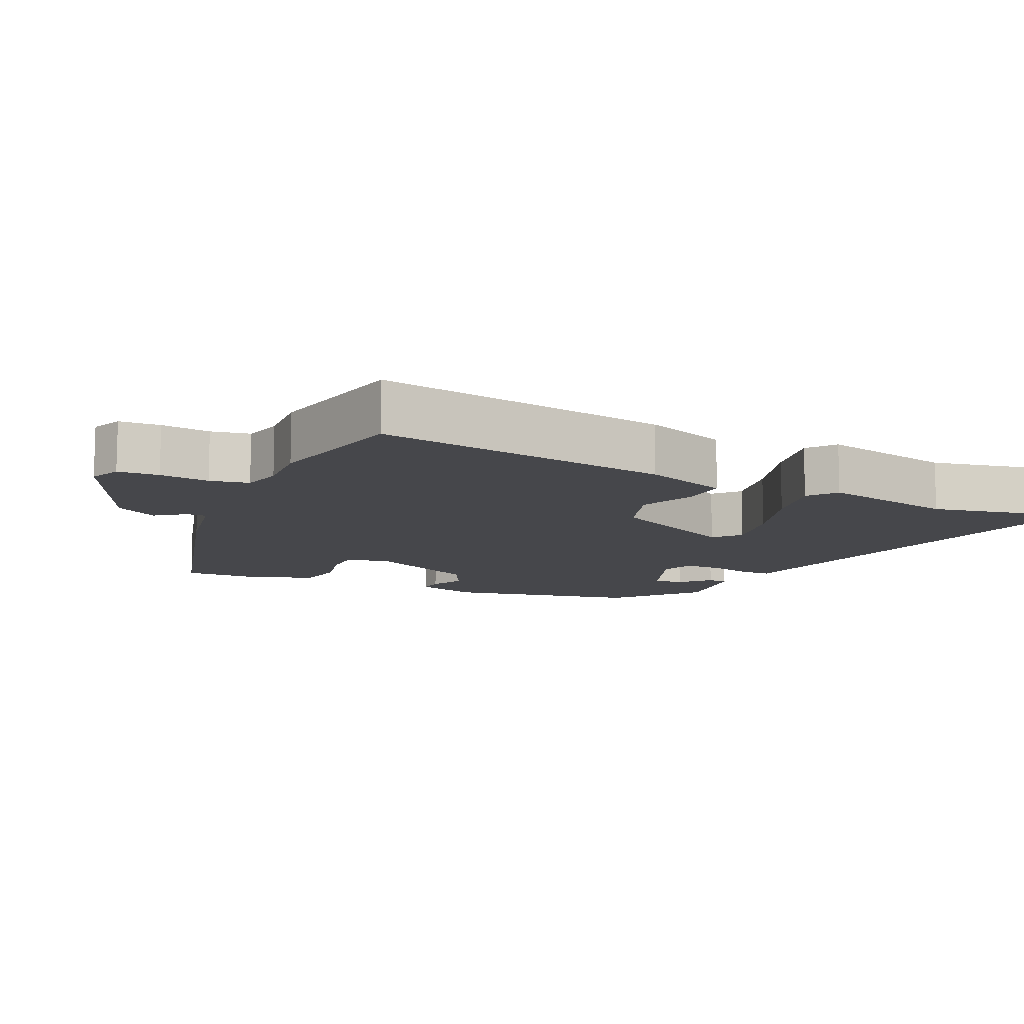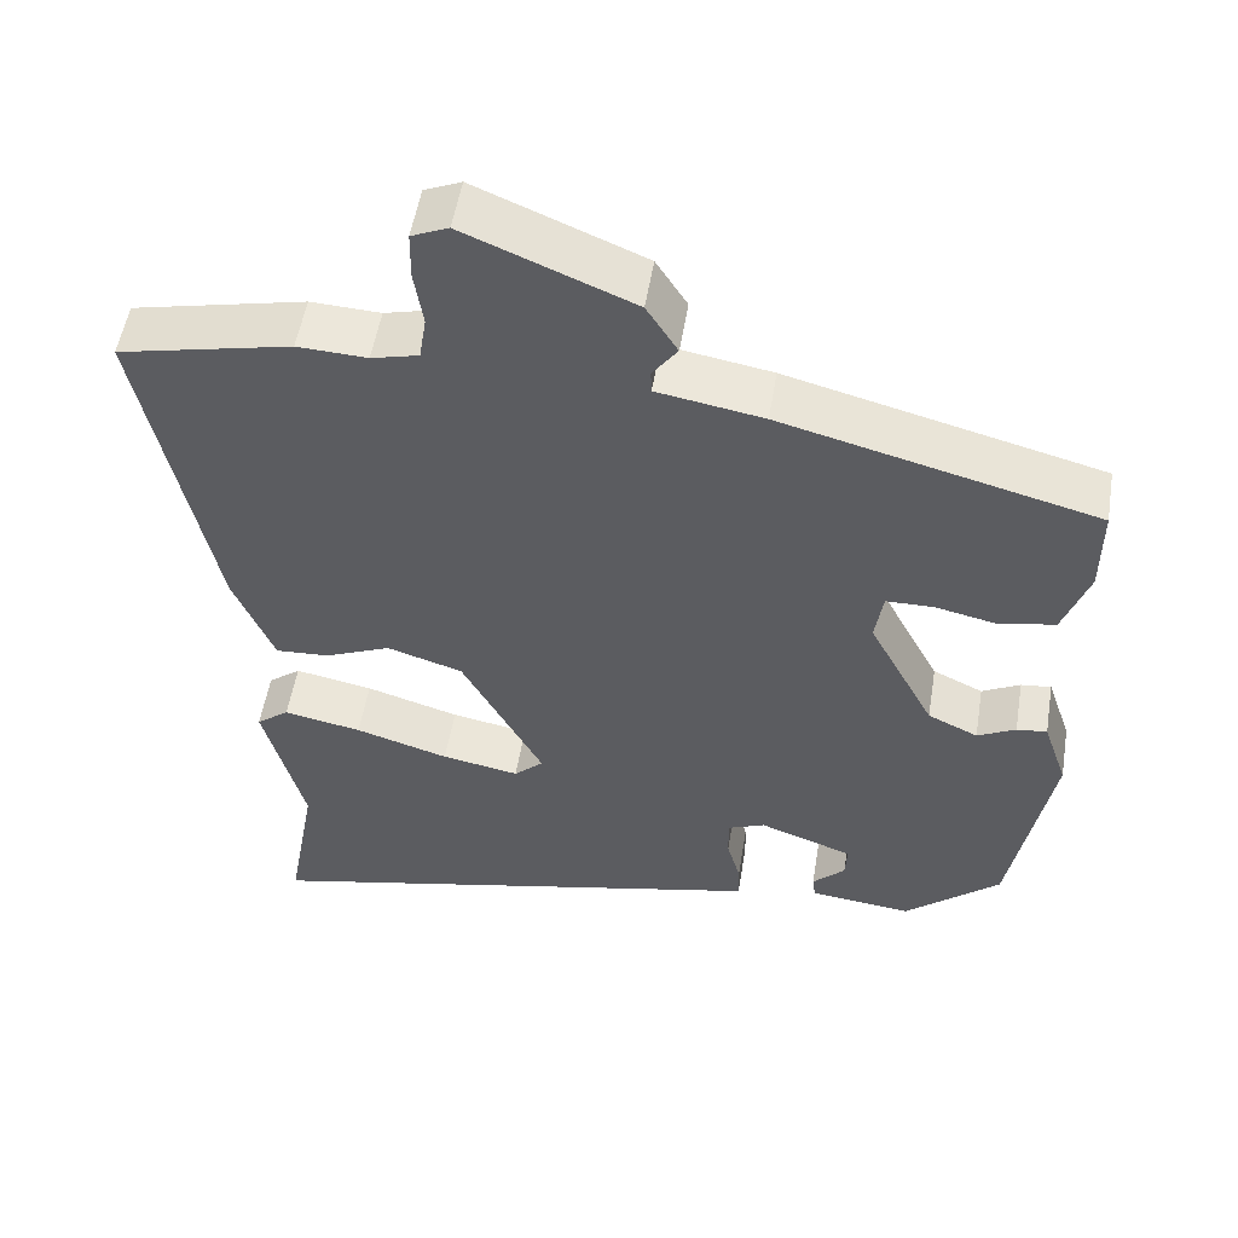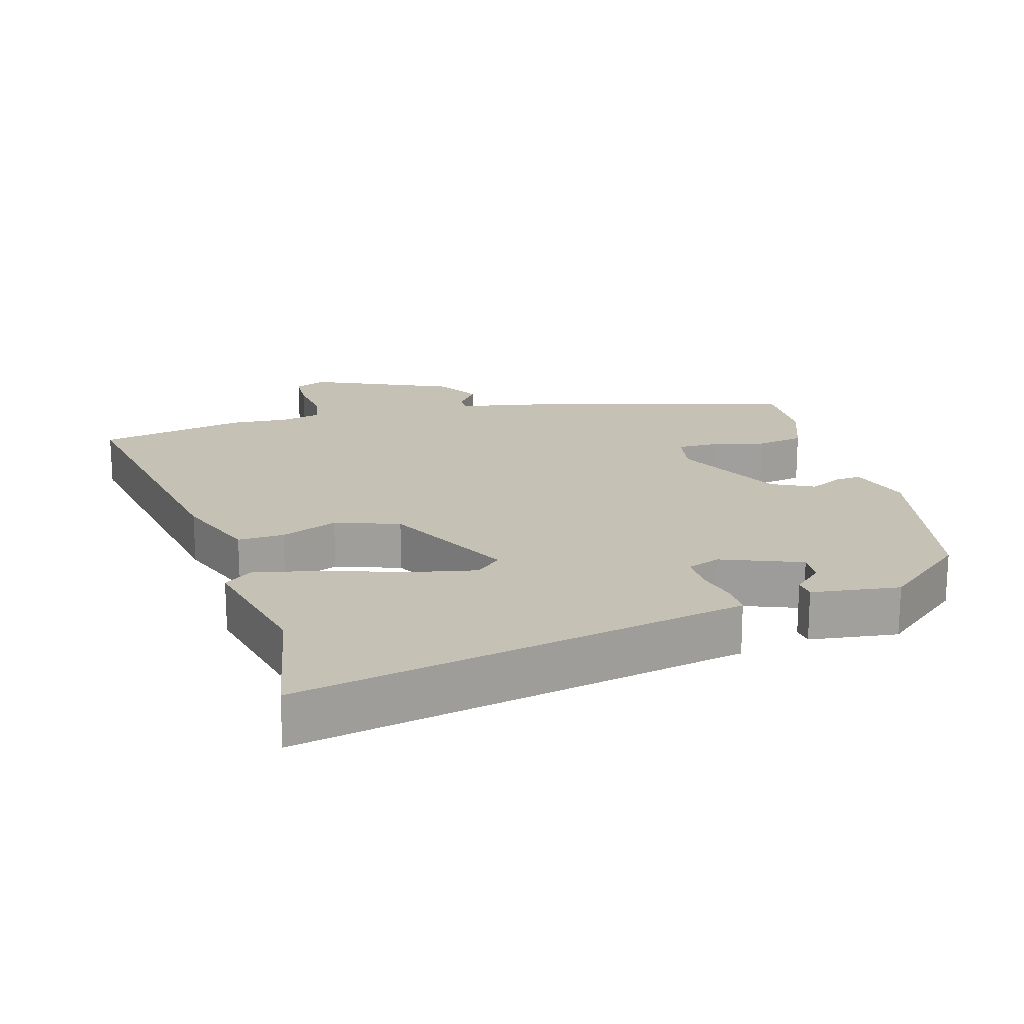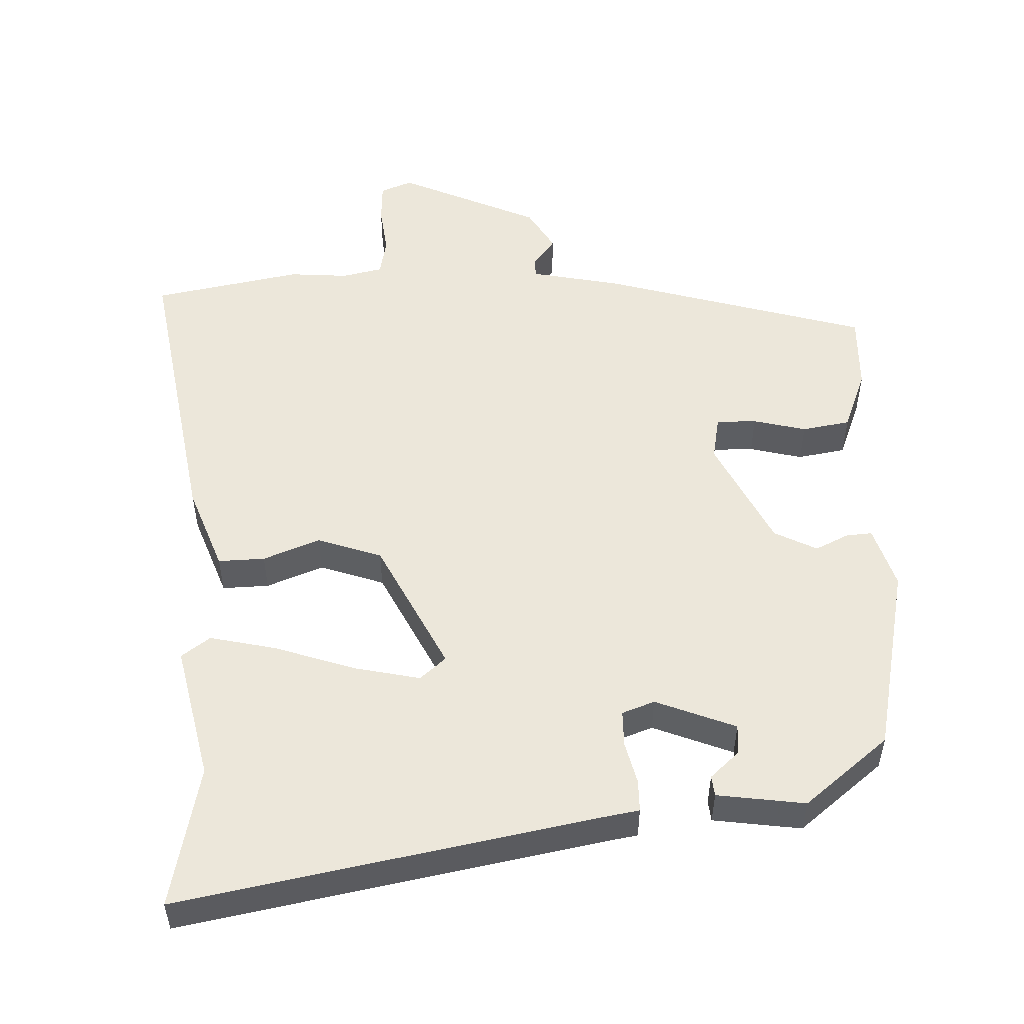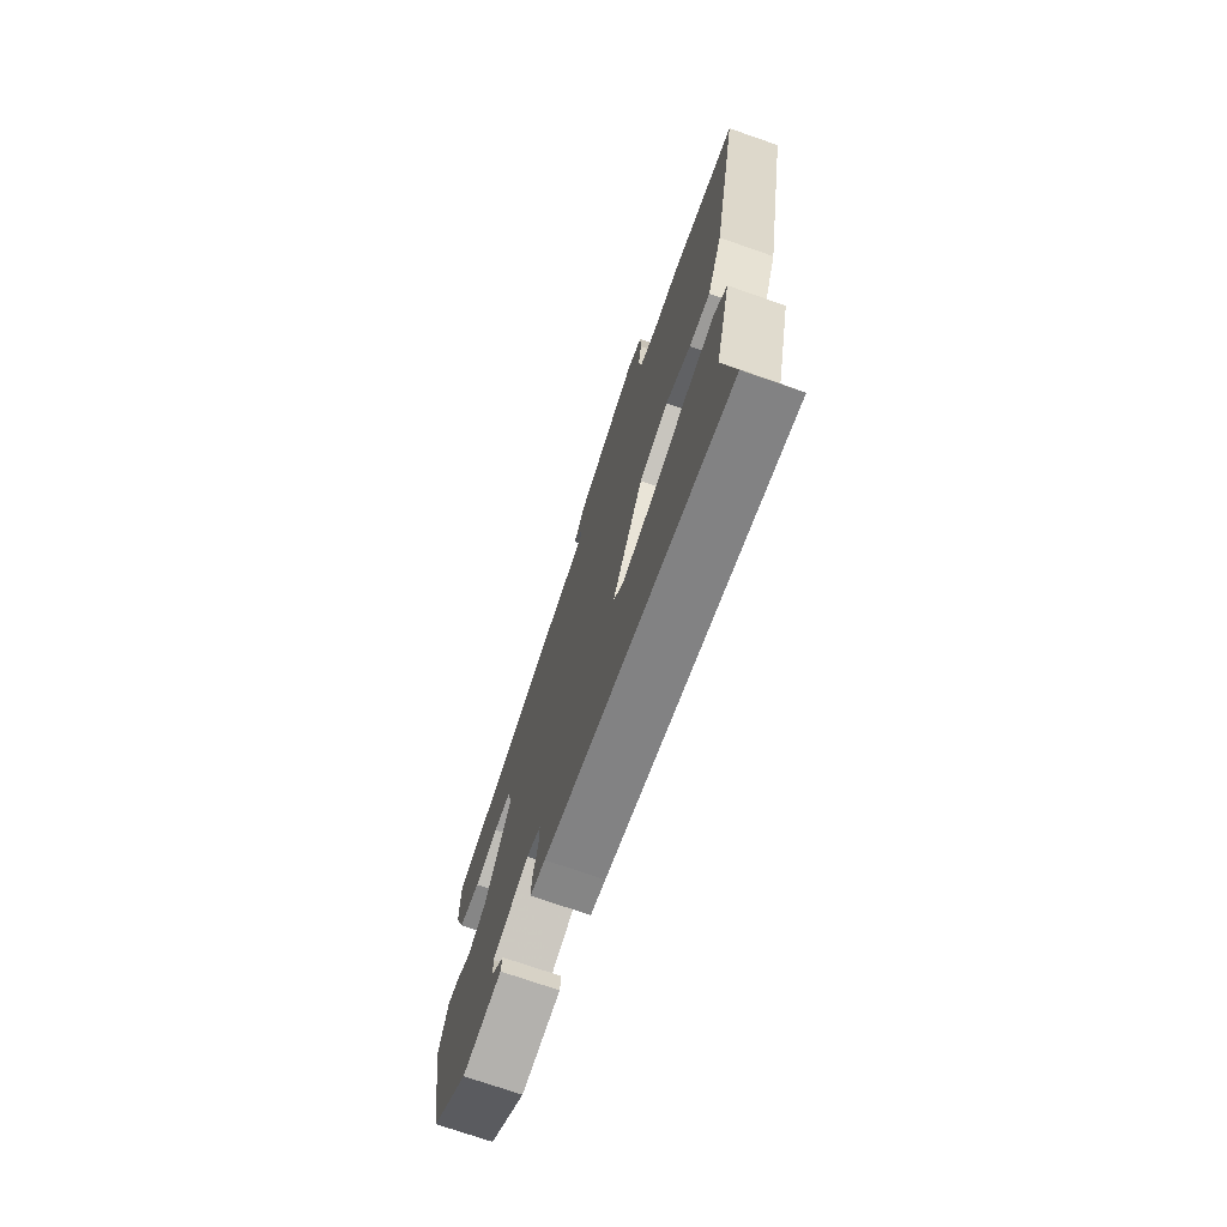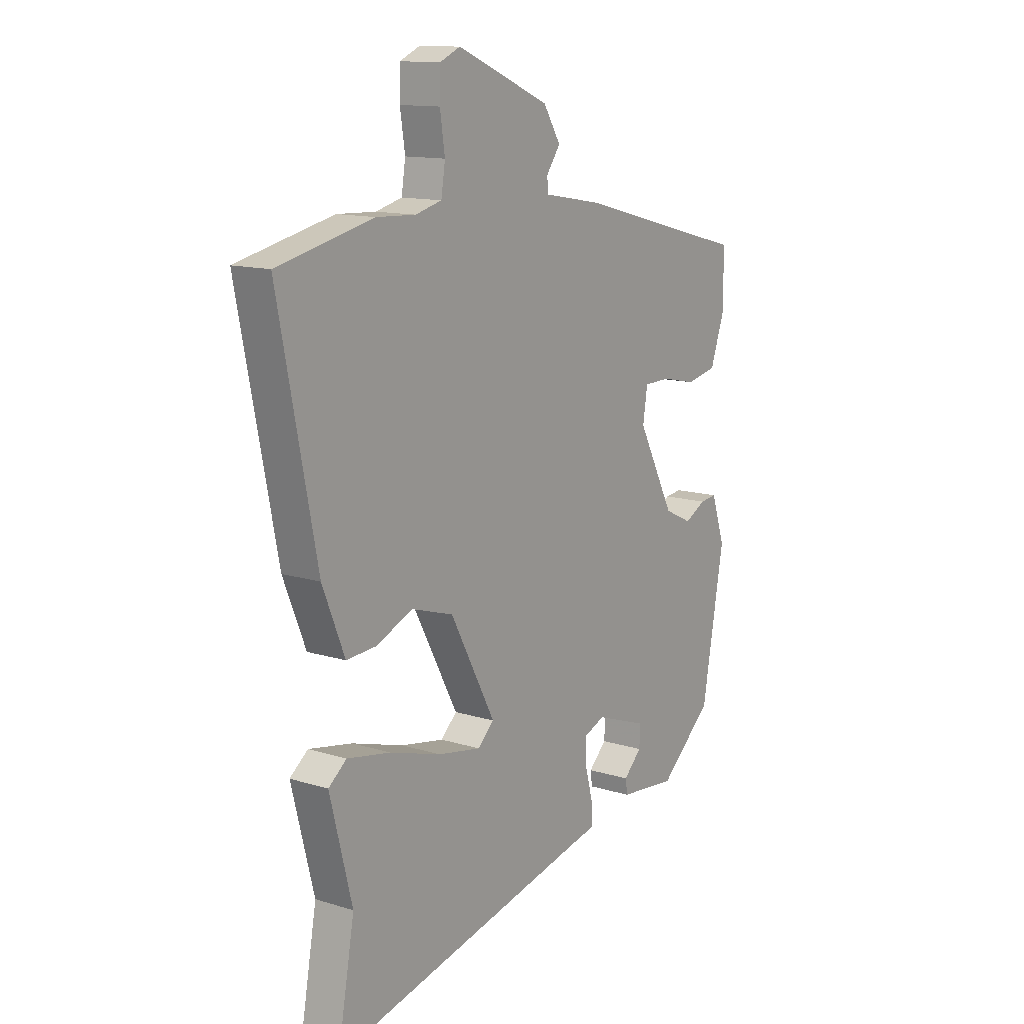
<metadata>
{"format":"obj","ext":"obj","renderer":"f3d","projection":"perspective","resolution":1024,"background":"white","views":[{"elev":-10.8,"azim":66.4,"up":"+Y"},{"elev":53.3,"azim":-170.7,"up":"+Z"},{"elev":18.8,"azim":165.3,"up":"+Y"},{"elev":52.1,"azim":179.7,"up":"+Y"},{"elev":-73.2,"azim":70.8,"up":"+Z"},{"elev":13.2,"azim":125.2,"up":"+Z"}]}
</metadata>
<code>
v -0.516 0.07 0.392
v -0.123 0.07 0.494
v 0.01 0.07 0.517
v 0.011 0.07 0.546
v -0.02 0.07 0.589
v 0.019 0.07 0.651
v 0.228 0.07 0.738
v 0.274 0.07 0.718
v 0.275 0.07 0.658
v 0.264 0.07 0.586
v 0.273 0.07 0.529
v 0.332 0.07 0.514
v 0.419 0.07 0.518
v 0.635 0.07 0.47
v 0.549 0.07 0.039
v 0.499 0.07 -0.084
v 0.431 0.07 -0.08
v 0.349 0.07 -0.045
v 0.254 0.07 -0.075
v 0.152 0.07 -0.265
v 0.189 0.07 -0.299
v 0.286 0.07 -0.281
v 0.403 0.07 -0.245
v 0.501 0.07 -0.226
v 0.542 0.07 -0.258
v 0.492 0.07 -0.455
v 0.53 0.07 -0.667
v -0.075 0.07 -0.533
v -0.124 0.07 -0.523
v -0.123 0.07 -0.476
v -0.106 0.07 -0.414
v -0.105 0.07 -0.361
v -0.152 0.07 -0.342
v -0.27 0.07 -0.385
v -0.268 0.07 -0.429
v -0.227 0.07 -0.469
v -0.231 0.07 -0.499
v -0.36 0.07 -0.513
v -0.48 0.07 -0.409
v -0.53 0.07 -0.127
v -0.499 0.07 -0.036
v -0.461 0.07 -0.04
v -0.413 0.07 -0.065
v -0.35 0.07 -0.035
v -0.267 0.07 0.123
v -0.277 0.07 0.189
v -0.336 0.07 0.19
v -0.414 0.07 0.173
v -0.484 0.07 0.187
v -0.516 0.07 0.278
v -0.516 0 0.392
v -0.123 0 0.494
v 0.01 0 0.517
v 0.011 0 0.546
v -0.02 0 0.589
v 0.019 0 0.651
v 0.228 0 0.738
v 0.274 0 0.718
v 0.275 0 0.658
v 0.264 0 0.586
v 0.273 0 0.529
v 0.332 0 0.514
v 0.419 0 0.518
v 0.635 0 0.47
v 0.549 0 0.039
v 0.499 0 -0.084
v 0.431 0 -0.08
v 0.349 0 -0.045
v 0.254 0 -0.075
v 0.152 0 -0.265
v 0.189 0 -0.299
v 0.286 0 -0.281
v 0.403 0 -0.245
v 0.501 0 -0.226
v 0.542 0 -0.258
v 0.492 0 -0.455
v 0.53 0 -0.667
v -0.075 0 -0.533
v -0.124 0 -0.523
v -0.123 0 -0.476
v -0.106 0 -0.414
v -0.105 0 -0.361
v -0.152 0 -0.342
v -0.27 0 -0.385
v -0.268 0 -0.429
v -0.227 0 -0.469
v -0.231 0 -0.499
v -0.36 0 -0.513
v -0.48 0 -0.409
v -0.53 0 -0.127
v -0.499 0 -0.036
v -0.461 0 -0.04
v -0.413 0 -0.065
v -0.35 0 -0.035
v -0.267 0 0.123
v -0.277 0 0.189
v -0.336 0 0.19
v -0.414 0 0.173
v -0.484 0 0.187
v -0.516 0 0.278
f 1 2 3
f 50 1 3
f 49 50 3
f 48 49 3
f 47 48 3
f 46 47 3
f 45 46 3
f 44 45 3
f 41 42 43
f 40 41 43
f 39 40 43
f 38 39 43
f 38 43 44
f 35 36 37 38
f 34 35 38 44
f 33 34 44 3
f 28 29 30 31
f 28 31 32
f 27 28 32
f 26 27 32
f 24 25 26
f 23 24 26
f 22 23 26
f 21 22 26 32
f 20 21 32 33
f 16 17 18
f 15 16 18
f 14 15 18
f 13 14 18
f 12 13 18
f 11 12 18 19
f 20 33 3
f 19 20 3
f 11 19 3
f 10 11 3
f 8 9 10
f 7 8 10
f 6 7 10
f 5 6 10
f 4 5 10
f 3 4 10
f 53 52 51
f 53 51 100
f 53 100 99
f 53 99 98
f 53 98 97
f 53 97 96
f 53 96 95
f 53 95 94
f 93 92 91
f 93 91 90
f 93 90 89
f 93 89 88
f 94 93 88
f 88 87 86 85
f 94 88 85 84
f 53 94 84 83
f 81 80 79 78
f 82 81 78
f 82 78 77
f 82 77 76
f 76 75 74
f 76 74 73
f 76 73 72
f 82 76 72 71
f 83 82 71 70
f 68 67 66
f 68 66 65
f 68 65 64
f 68 64 63
f 68 63 62
f 69 68 62 61
f 53 83 70
f 53 70 69
f 53 69 61
f 53 61 60
f 60 59 58
f 60 58 57
f 60 57 56
f 60 56 55
f 60 55 54
f 60 54 53
f 1 51 52 2
f 2 52 53 3
f 3 53 54 4
f 4 54 55 5
f 5 55 56 6
f 6 56 57 7
f 7 57 58 8
f 8 58 59 9
f 9 59 60 10
f 10 60 61 11
f 11 61 62 12
f 12 62 63 13
f 13 63 64 14
f 14 64 65 15
f 15 65 66 16
f 16 66 67 17
f 17 67 68 18
f 18 68 69 19
f 19 69 70 20
f 20 70 71 21
f 21 71 72 22
f 22 72 73 23
f 23 73 74 24
f 24 74 75 25
f 25 75 76 26
f 26 76 77 27
f 27 77 78 28
f 28 78 79 29
f 29 79 80 30
f 30 80 81 31
f 31 81 82 32
f 32 82 83 33
f 33 83 84 34
f 34 84 85 35
f 35 85 86 36
f 36 86 87 37
f 37 87 88 38
f 38 88 89 39
f 39 89 90 40
f 40 90 91 41
f 41 91 92 42
f 42 92 93 43
f 43 93 94 44
f 44 94 95 45
f 45 95 96 46
f 46 96 97 47
f 47 97 98 48
f 48 98 99 49
f 49 99 100 50
f 50 100 51 1

</code>
